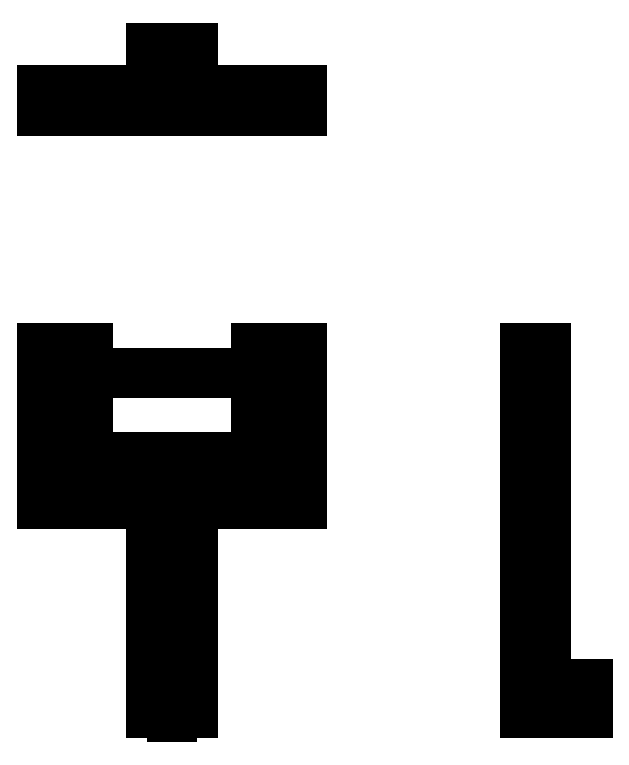
<metadata>
{"format":"dxf","ext":"dxf","renderer":"ezdxf+matplotlib","layout":"modelspace","background":"white","min_lineweight":24,"dpi":150}
</metadata>
<code>
0
SECTION
2
ENTITIES
0
CIRCLE
8
0
10
139.7
20
22.32
30
0
40
1.727
0
LINE
8
0
10
134.7
20
18.82
30
0
11
144.7
21
18.82
31
0
0
LINE
8
0
10
134.7
20
25.82
30
0
11
134.7
21
18.82
31
0
0
LINE
8
0
10
144.7
20
25.82
30
0
11
134.7
21
25.82
31
0
0
LINE
8
0
10
144.7
20
18.82
30
0
11
144.7
21
25.82
31
0
0
CIRCLE
8
0
10
114.7
20
99.82
30
0
40
3.3
0
CIRCLE
8
0
10
114.7
20
74.82
30
0
40
3.3
0
CIRCLE
8
0
10
164.7
20
99.82
30
0
40
3.3
0
CIRCLE
8
0
10
164.7
20
74.82
30
0
40
3.3
0
LINE
8
0
10
108.7
20
105.8
30
0
11
108.7
21
68.82
31
0
0
LINE
8
0
10
119.7
20
105.8
30
0
11
108.7
21
105.8
31
0
0
LINE
8
0
10
119.7
20
79.82
30
0
11
119.7
21
105.8
31
0
0
LINE
8
0
10
159.7
20
79.82
30
0
11
119.7
21
79.82
31
0
0
LINE
8
0
10
159.7
20
105.8
30
0
11
159.7
21
79.82
31
0
0
LINE
8
0
10
170.7
20
105.8
30
0
11
159.7
21
105.8
31
0
0
LINE
8
0
10
170.7
20
68.82
30
0
11
170.7
21
105.8
31
0
0
LINE
8
0
10
144.7
20
68.82
30
0
11
170.7
21
68.82
31
0
0
LINE
8
0
10
108.7
20
68.82
30
0
11
134.7
21
68.82
31
0
0
LINE
8
0
10
134.7
20
25.82
30
0
11
134.7
21
68.82
31
0
0
LINE
8
0
10
144.7
20
25.82
30
0
11
144.7
21
68.82
31
0
0
INSERT
8
0
2
SW_CENTERMARKSYMBOL_0
10
164.7
20
99.82
30
0
0
INSERT
8
0
2
SW_CENTERMARKSYMBOL_1
10
139.7
20
22.32
30
0
0
LINE
8
0
10
134.7
20
177.4
30
0
11
144.7
21
177.4
31
0
0
ARC
8
0
10
139.7
20
175.6
30
0
40
0.7937
50
9.503
51
170.5
0
ARC
8
0
10
139.7
20
174.4
30
0
40
1.587
50
119.5
51
60.45
0
LINE
8
0
10
144.7
20
162.4
30
0
11
144.7
21
177.4
31
0
0
LINE
8
0
10
134.7
20
177.4
30
0
11
134.7
21
162.4
31
0
0
LINE
8
0
10
134.7
20
162.4
30
0
11
144.7
21
162.4
31
0
0
LINE
8
0
10
108.7
20
167.4
30
0
11
108.7
21
162.4
31
0
0
LINE
8
0
10
108.7
20
167.4
30
0
11
134.7
21
167.4
31
0
0
LINE
8
0
10
108.7
20
162.4
30
0
11
134.7
21
162.4
31
0
0
LINE
8
0
10
170.7
20
167.4
30
0
11
170.7
21
162.4
31
0
0
LINE
8
0
10
144.7
20
167.4
30
0
11
170.7
21
167.4
31
0
0
LINE
8
0
10
144.7
20
162.4
30
0
11
170.7
21
162.4
31
0
0
LINE
8
0
10
144.7
20
167.4
30
0
11
134.7
21
167.4
31
0
0
LINE
8
0
10
159.7
20
167.4
30
0
11
159.7
21
162.4
31
0
0
LINE
8
0
10
119.7
20
167.4
30
0
11
119.7
21
162.4
31
0
0
SPLINE
8
0
210
0
220
0
230
1
70
    24
71
     1
72
     4
73
     2
74
     0
42
1e-08
43
1e-08
40
0
40
0
40
1
40
1
10
141.4
20
162.4
30
0
10
141.4
20
177.4
30
0
0
SPLINE
8
0
210
0
220
0
230
1
70
    24
71
     1
72
     4
73
     2
74
     0
42
1e-08
43
1e-08
40
0
40
0
40
1
40
1
10
138
20
177.4
30
0
10
138
20
162.4
30
0
0
SPLINE
8
0
210
0
220
0
230
1
70
    24
71
     1
72
     4
73
     2
74
     0
42
1e-08
43
1e-08
40
0
40
0
40
1
40
1
10
161.4
20
167.4
30
0
10
161.4
20
162.4
30
0
0
SPLINE
8
0
210
0
220
0
230
1
70
    24
71
     1
72
     4
73
     2
74
     0
42
1e-08
43
1e-08
40
0
40
0
40
1
40
1
10
168
20
162.4
30
0
10
168
20
167.4
30
0
0
SPLINE
8
0
210
0
220
0
230
1
70
    24
71
     1
72
     4
73
     2
74
     0
42
1e-08
43
1e-08
40
0
40
0
40
1
40
1
10
111.4
20
167.4
30
0
10
111.4
20
162.4
30
0
0
SPLINE
8
0
210
0
220
0
230
1
70
    24
71
     1
72
     4
73
     2
74
     0
42
1e-08
43
1e-08
40
0
40
0
40
1
40
1
10
118
20
162.4
30
0
10
118
20
167.4
30
0
0
LINE
8
0
10
228.7
20
105.8
30
0
11
223.7
21
105.8
31
0
0
LINE
8
0
10
228.7
20
105.8
30
0
11
228.7
21
68.82
31
0
0
LINE
8
0
10
228.7
20
68.82
30
0
11
223.7
21
68.82
31
0
0
LINE
8
0
10
223.7
20
105.8
30
0
11
223.7
21
68.82
31
0
0
LINE
8
0
10
238.7
20
25.82
30
0
11
228.7
21
25.82
31
0
0
LINE
8
0
10
238.7
20
25.82
30
0
11
238.7
21
18.82
31
0
0
LINE
8
0
10
238.7
20
18.82
30
0
11
223.7
21
18.82
31
0
0
LINE
8
0
10
228.7
20
25.82
30
0
11
228.7
21
68.82
31
0
0
LINE
8
0
10
223.7
20
18.82
30
0
11
223.7
21
68.82
31
0
0
LINE
8
0
10
228.7
20
79.82
30
0
11
223.7
21
79.82
31
0
0
SPLINE
8
0
210
0
220
0
230
1
70
     8
71
     3
72
    19
73
    15
74
     0
42
1e-08
43
1e-08
40
0
40
0
40
0
40
0
40
0.01517
40
0.1018
40
0.1901
40
0.3225
40
0.4583
40
0.5232
40
0.5772
40
0.6317
40
0.7023
40
0.845
40
0.9212
40
1
40
1
40
1
40
1
10
234.1
20
20.6
30
0
10
234.1
20
20.6
30
0
10
234.1
20
20.58
30
0
10
234.2
20
20.65
30
0
10
234.3
20
20.81
30
0
10
234.7
20
21.09
30
0
10
235
20
21.39
30
0
10
235.4
20
21.58
30
0
10
235.6
20
21.65
30
0
10
235.9
20
21.62
30
0
10
236.3
20
21.44
30
0
10
236.6
20
21.18
30
0
10
236.9
20
20.94
30
0
10
237
20
20.83
30
0
10
237.1
20
20.78
30
0
0
SPLINE
8
0
210
0
220
0
230
1
70
     8
71
     3
72
    12
73
     8
74
     0
42
1e-08
43
1e-08
40
0
40
0
40
0
40
0
40
0.2331
40
0.4655
40
0.7131
40
0.9556
40
1
40
1
40
1
40
1
10
237.1
20
20.78
30
0
10
237.1
20
20.77
30
0
10
237.3
20
20.75
30
0
10
237.5
20
20.68
30
0
10
237.7
20
20.62
30
0
10
237.7
20
20.59
30
0
10
237.7
20
20.59
30
0
10
237.7
20
20.6
30
0
0
SPLINE
8
0
210
0
220
0
230
1
70
     8
71
     3
72
    18
73
    14
74
     0
42
1e-08
43
1e-08
40
0
40
0
40
0
40
0
40
0.1399
40
0.2789
40
0.3431
40
0.3966
40
0.4504
40
0.5216
40
0.6654
40
0.7416
40
0.8204
40
0.9175
40
1
40
1
40
1
40
1
10
237.1
20
23.86
30
0
10
236.9
20
23.76
30
0
10
236.7
20
23.56
30
0
10
236.3
20
23.25
30
0
10
236
20
23.06
30
0
10
235.7
20
22.99
30
0
10
235.5
20
23.02
30
0
10
235.1
20
23.2
30
0
10
234.8
20
23.46
30
0
10
234.5
20
23.7
30
0
10
234.3
20
23.88
30
0
10
234.1
20
24.02
30
0
10
234.1
20
24.03
30
0
10
234.1
20
24.04
30
0
0
SPLINE
8
0
210
0
220
0
230
1
70
     8
71
     3
72
    12
73
     8
74
     0
42
1e-08
43
1e-08
40
0
40
0
40
0
40
0
40
0.1772
40
0.3934
40
0.6238
40
0.8716
40
1
40
1
40
1
40
1
10
237.7
20
24.04
30
0
10
237.7
20
24.04
30
0
10
237.7
20
24.04
30
0
10
237.6
20
24
30
0
10
237.4
20
23.93
30
0
10
237.2
20
23.88
30
0
10
237.1
20
23.86
30
0
10
237.1
20
23.86
30
0
0
LINE
8
0
10
237.1
20
20.78
30
0
11
237.1
21
18.82
31
0
0
LINE
8
0
10
237.1
20
25.82
30
0
11
237.1
21
23.86
31
0
0
SPLINE
8
0
210
0
220
0
230
1
70
    24
71
     1
72
     4
73
     2
74
     0
42
1e-08
43
1e-08
40
0
40
0
40
1
40
1
10
228.7
20
103.1
30
0
10
223.7
20
103.1
30
0
0
SPLINE
8
0
210
0
220
0
230
1
70
    24
71
     1
72
     4
73
     2
74
     0
42
1e-08
43
1e-08
40
0
40
0
40
1
40
1
10
223.7
20
96.52
30
0
10
228.7
20
96.52
30
0
0
SPLINE
8
0
210
0
220
0
230
1
70
    24
71
     1
72
     4
73
     2
74
     0
42
1e-08
43
1e-08
40
0
40
0
40
1
40
1
10
228.7
20
78.12
30
0
10
223.7
20
78.12
30
0
0
SPLINE
8
0
210
0
220
0
230
1
70
    24
71
     1
72
     4
73
     2
74
     0
42
1e-08
43
1e-08
40
0
40
0
40
1
40
1
10
223.7
20
71.52
30
0
10
228.7
20
71.52
30
0
0
SPLINE
8
0
210
0
220
0
230
1
70
    24
71
     1
72
     4
73
     2
74
     0
42
1e-08
43
1e-08
40
0
40
0
40
1
40
1
10
237.7
20
20.59
30
0
10
238.7
20
20.59
30
0
0
SPLINE
8
0
210
0
220
0
230
1
70
    24
71
     1
72
     4
73
     2
74
     0
42
1e-08
43
1e-08
40
0
40
0
40
1
40
1
10
223.7
20
20.59
30
0
10
234.1
20
20.59
30
0
0
SPLINE
8
0
210
0
220
0
230
1
70
    24
71
     1
72
     4
73
     2
74
     0
42
1e-08
43
1e-08
40
0
40
0
40
1
40
1
10
234.1
20
24.05
30
0
10
223.7
20
24.05
30
0
0
SPLINE
8
0
210
0
220
0
230
1
70
    24
71
     1
72
     4
73
     2
74
     0
42
1e-08
43
1e-08
40
0
40
0
40
1
40
1
10
238.7
20
24.05
30
0
10
237.7
20
24.05
30
0
0
SPLINE
8
0
210
0
220
0
230
1
70
    24
71
     1
72
     4
73
     2
74
     0
42
1e-08
43
1e-08
40
0
40
0
40
1
40
1
10
234.1
20
20.6
30
0
10
234.1
20
18.82
30
0
0
SPLINE
8
0
210
0
220
0
230
1
70
    24
71
     1
72
     4
73
     2
74
     0
42
1e-08
43
1e-08
40
0
40
0
40
1
40
1
10
234.1
20
25.82
30
0
10
234.1
20
24.04
30
0
0
SPLINE
8
0
210
0
220
0
230
1
70
    24
71
     1
72
     4
73
     2
74
     0
42
1e-08
43
1e-08
40
0
40
0
40
1
40
1
10
237.7
20
24.04
30
0
10
237.7
20
25.82
30
0
0
SPLINE
8
0
210
0
220
0
230
1
70
    24
71
     1
72
     4
73
     2
74
     0
42
1e-08
43
1e-08
40
0
40
0
40
1
40
1
10
237.7
20
18.82
30
0
10
237.7
20
20.6
30
0
0
ENDSEC
0
EOF

</code>
